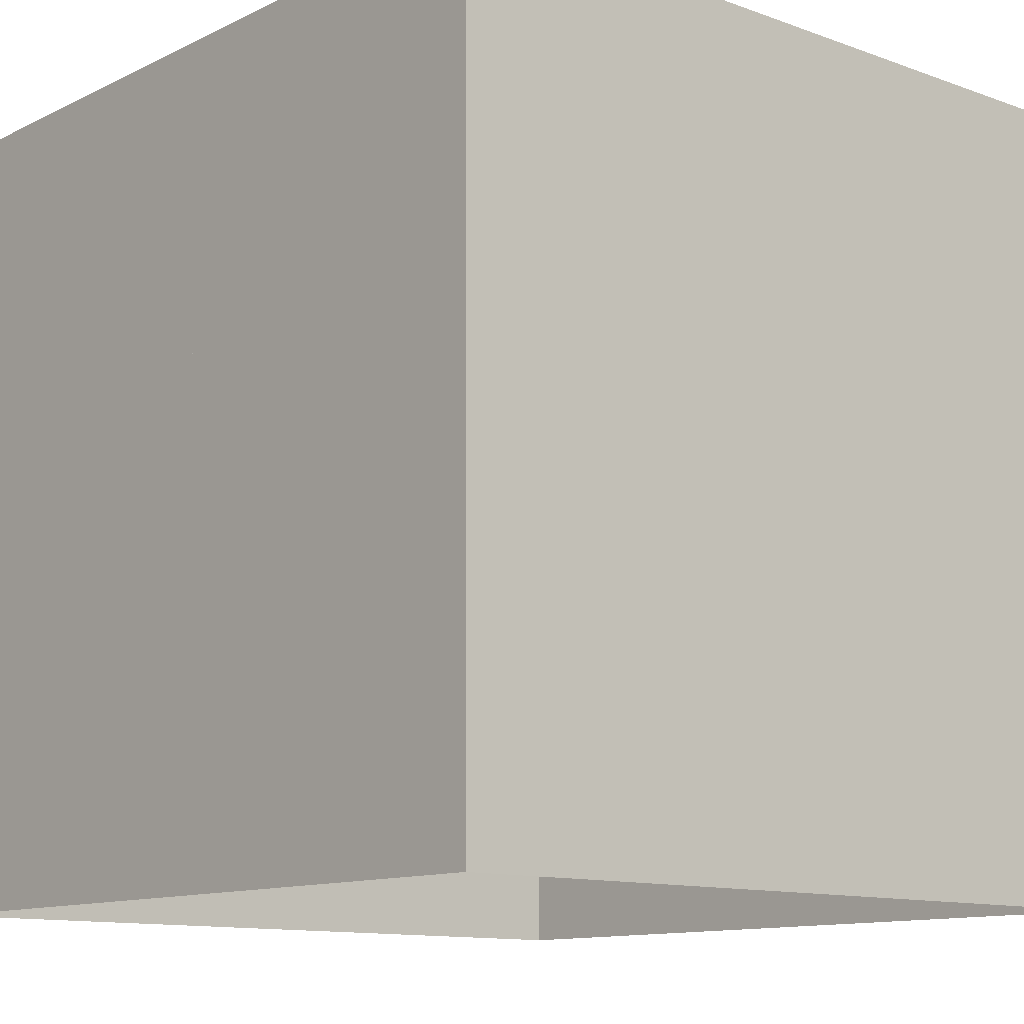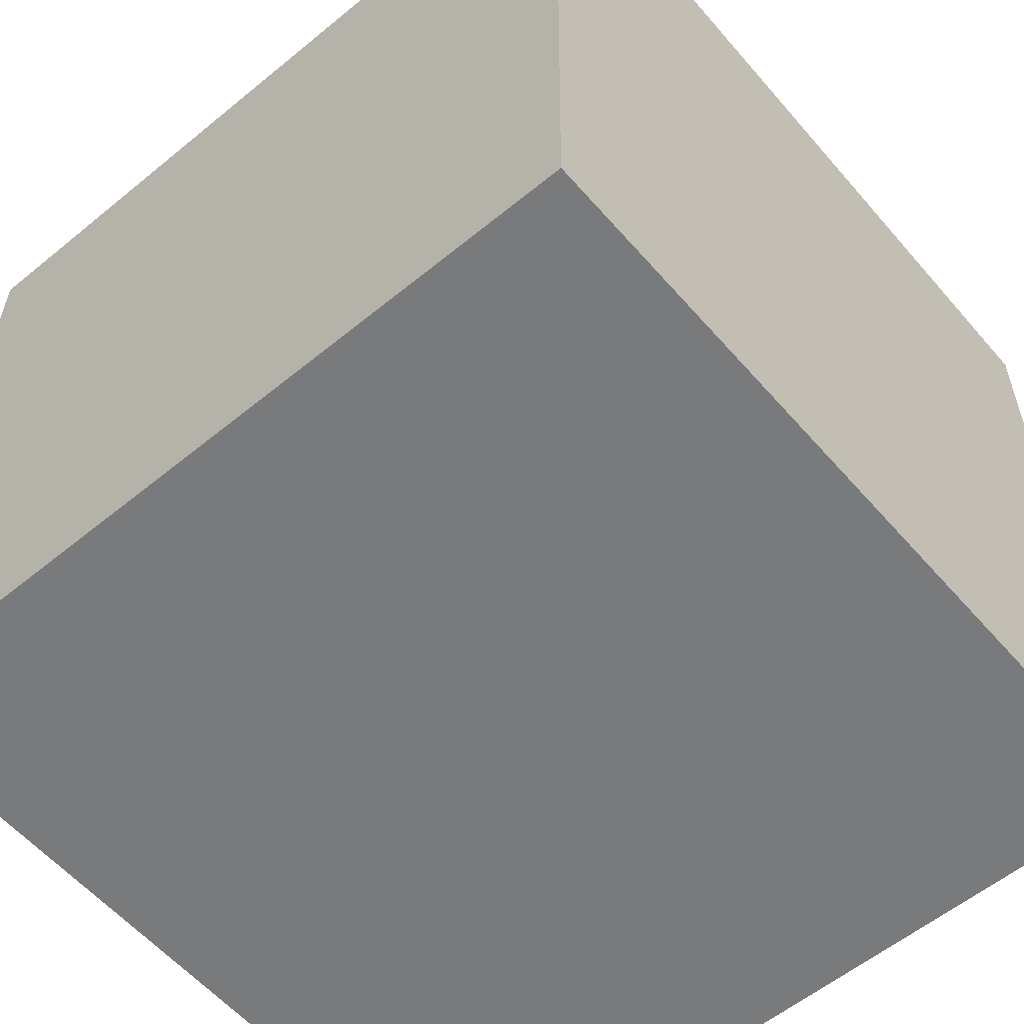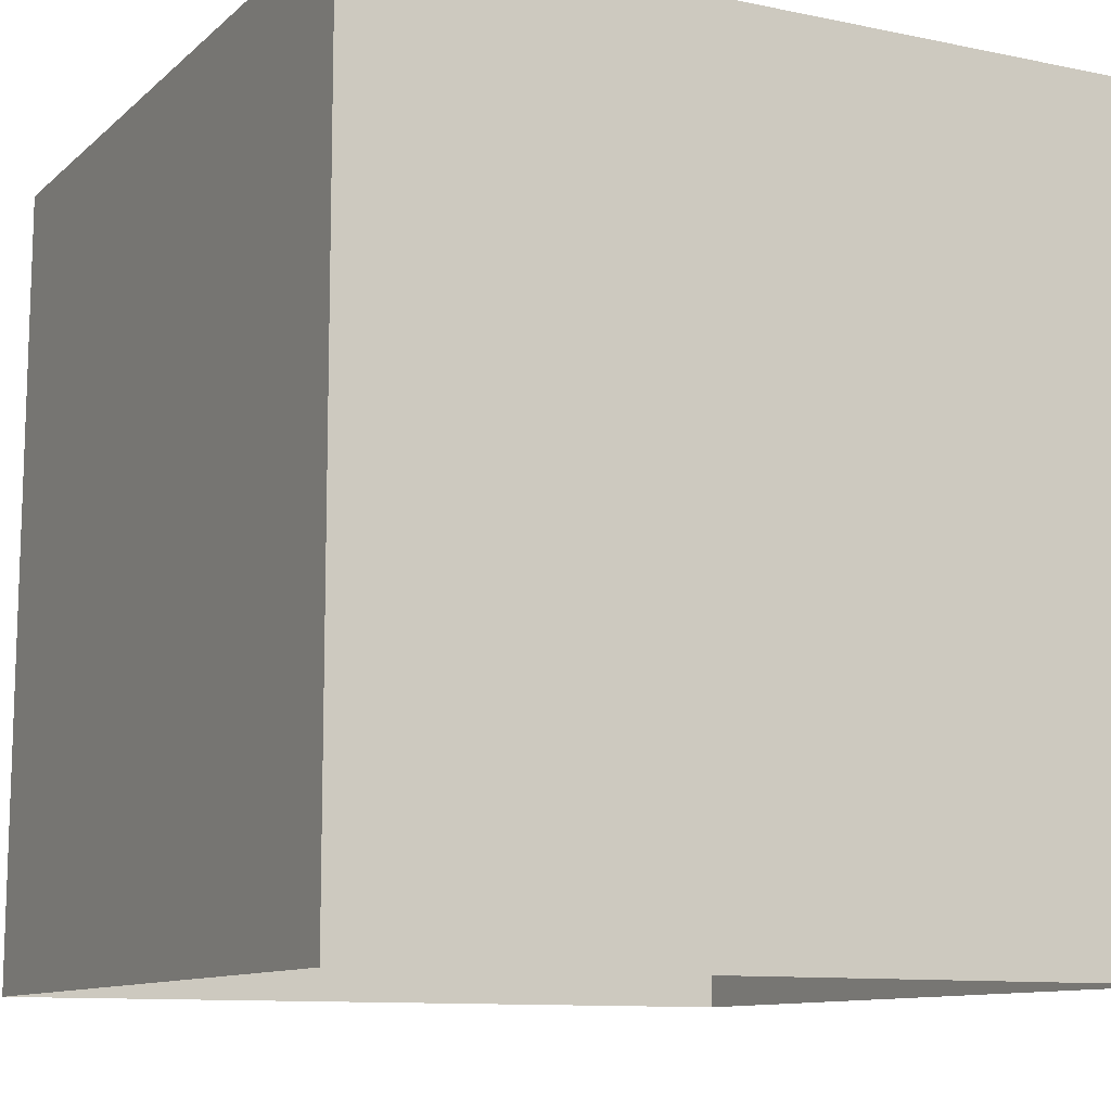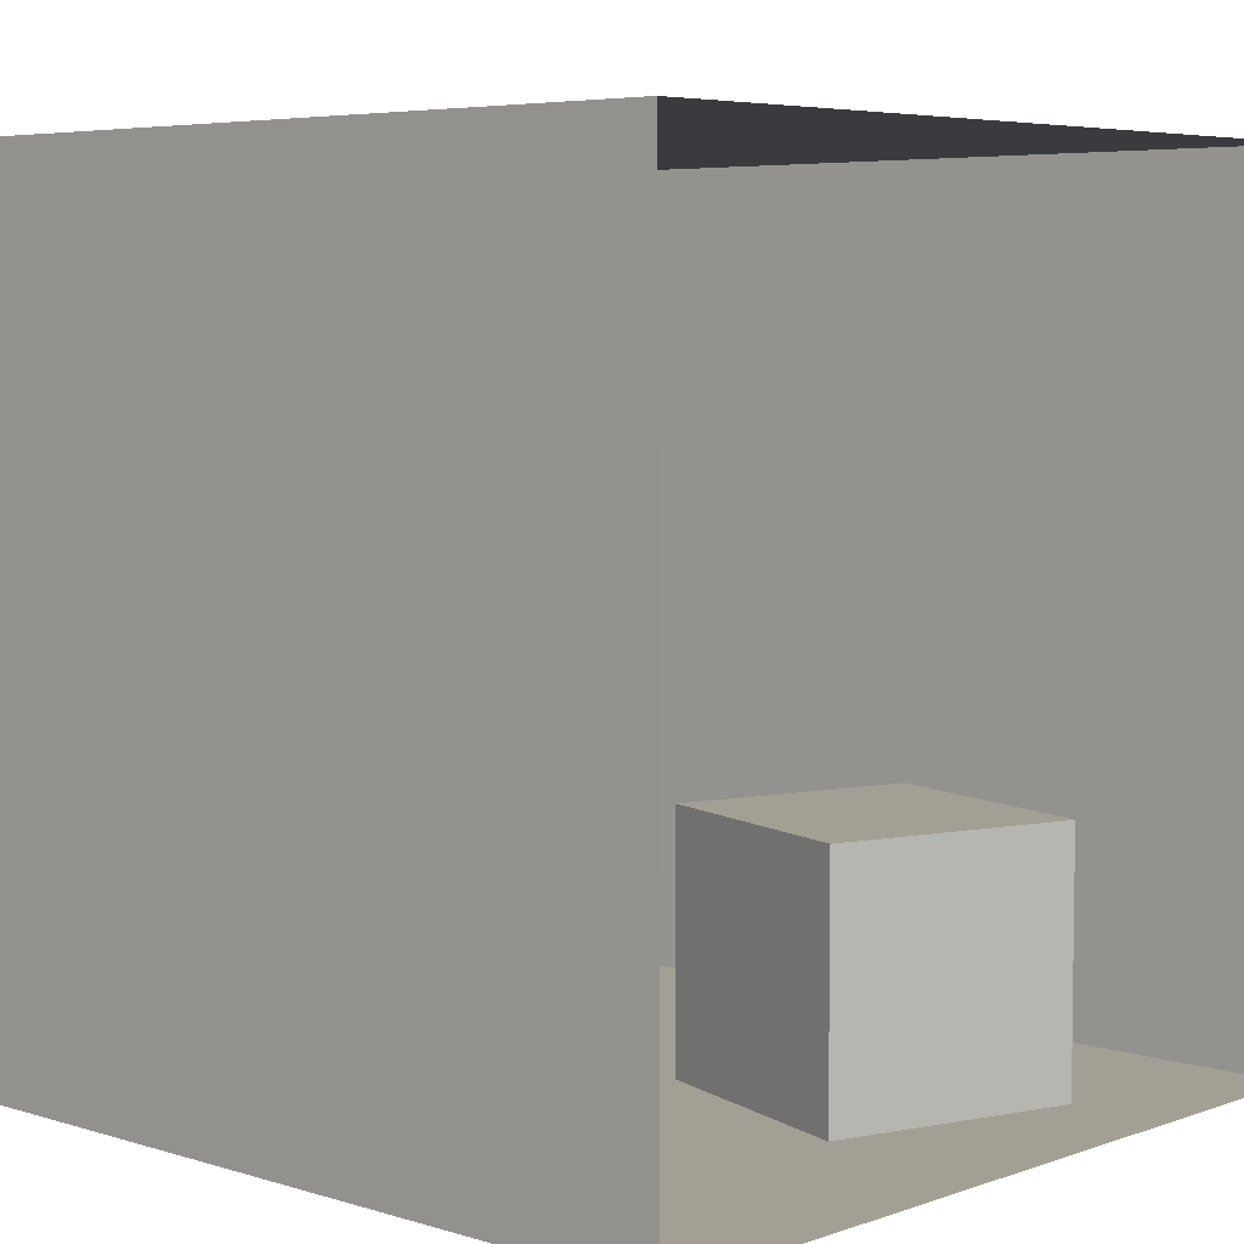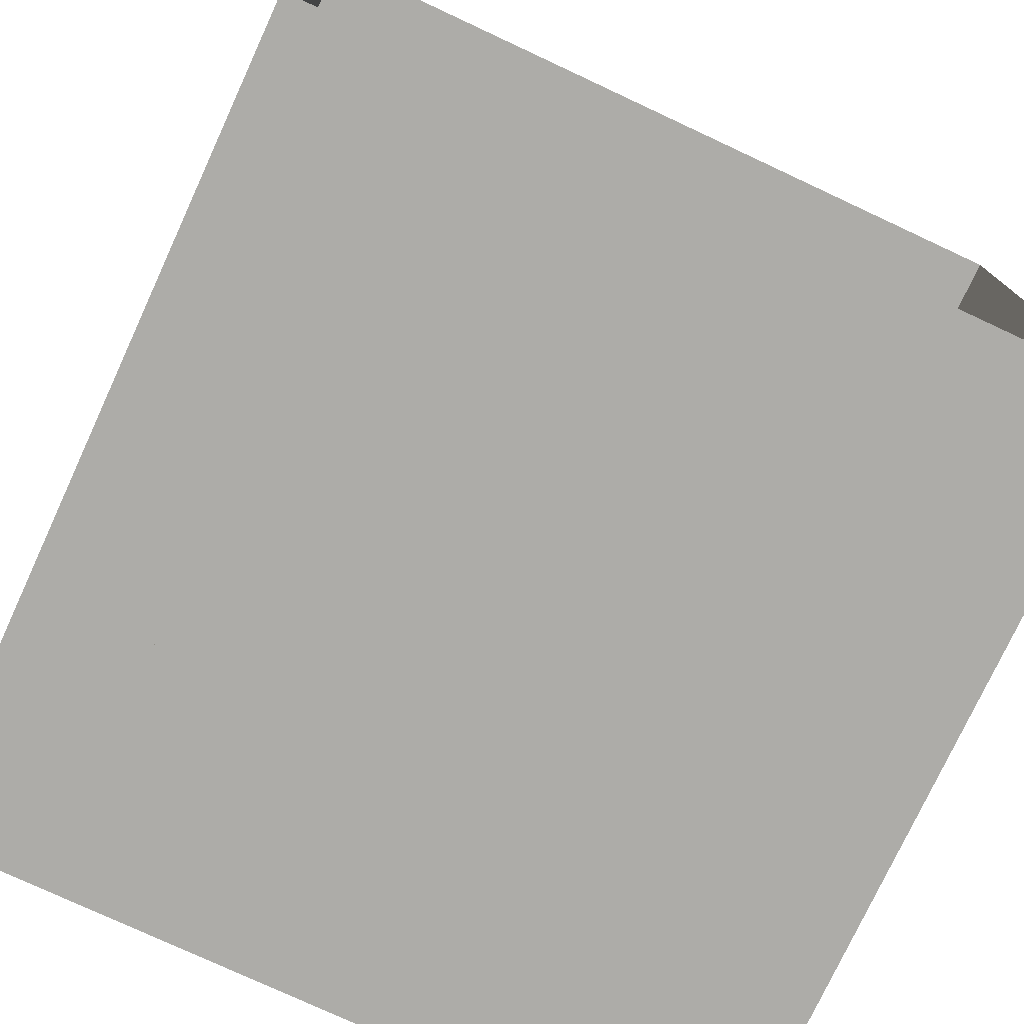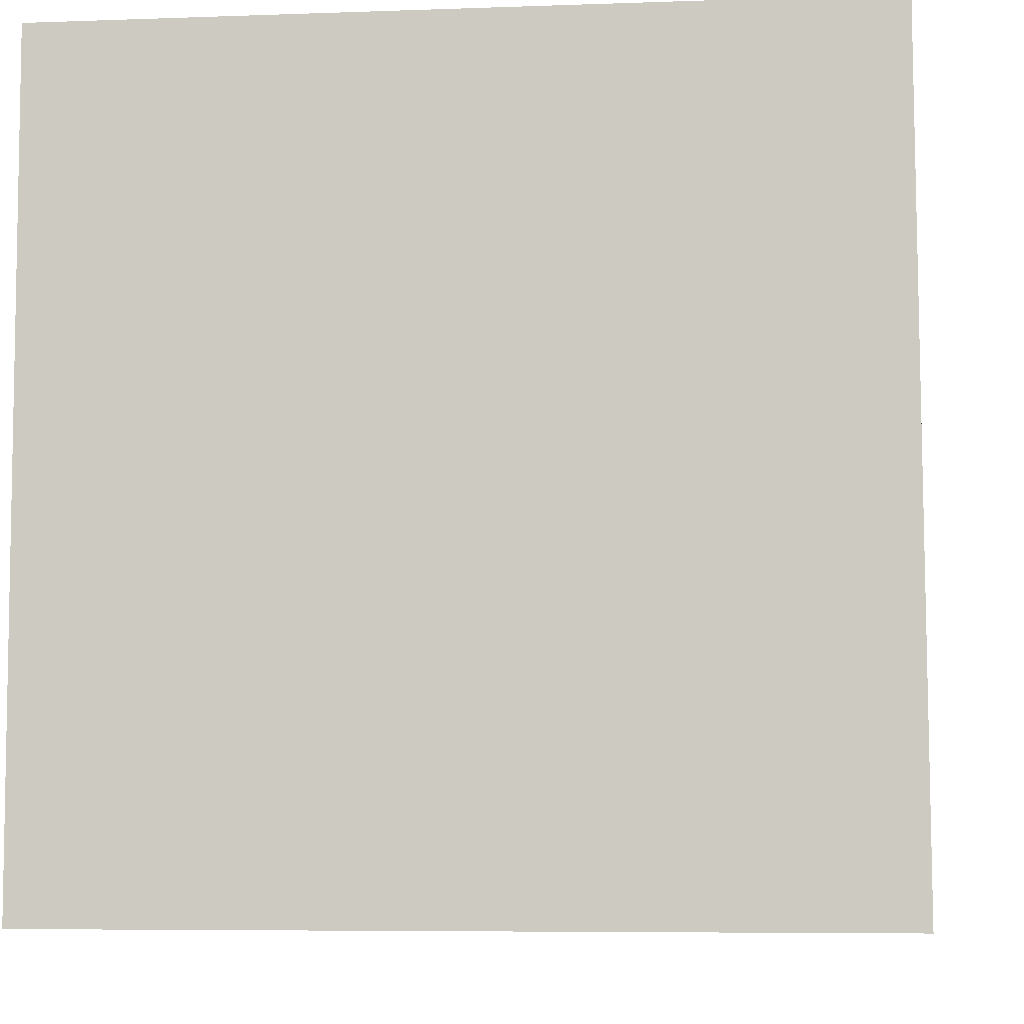
<metadata>
{"format":"obj","ext":"obj","renderer":"f3d","projection":"perspective","resolution":1024,"background":"white","views":[{"elev":-11.9,"azim":48.7,"up":"+Z"},{"elev":-58.0,"azim":40.3,"up":"+Y"},{"elev":-10.5,"azim":152.3,"up":"+Z"},{"elev":5.5,"azim":132.9,"up":"+Y"},{"elev":-76.7,"azim":155.0,"up":"+Y"},{"elev":-6.5,"azim":6.2,"up":"+Z"}]}
</metadata>
<code>
o tall_block
v 158.6 166.7 247
v 0.6084 166.7 296
v 49.61 166.7 456
v 207.6 166.7 406
v 158.6 -163.3 247
v 158.6 166.7 247
v 207.6 166.7 406
v 207.6 -163.3 406
v 207.6 -163.3 406
v 207.6 166.7 406
v 49.61 166.7 456
v 49.61 -163.3 456
v 49.61 -163.3 456
v 49.61 166.7 456
v 0.6084 166.7 296
v 0.6084 -163.3 296
v 0.6084 -163.3 296
v 0.6084 166.7 296
v 158.6 166.7 247
v 158.6 -163.3 247
g tall_block_white
f 2 3 4 1
f 6 7 8 5
f 10 11 12 9
f 14 15 16 13
f 18 19 20 17
o short_block
v -134.4 1.677 65
v -182.4 1.677 225
v -24.39 1.677 272
v 25.61 1.677 114
v 25.61 -163.3 114
v 25.61 1.677 114
v -24.39 1.677 272
v -24.39 -163.3 272
v -134.4 -163.3 65
v -134.4 1.677 65
v 25.61 1.677 114
v 25.61 -163.3 114
v -182.4 -163.3 225
v -182.4 1.677 225
v -134.4 1.677 65
v -134.4 -163.3 65
v -24.39 -163.3 272
v -24.39 1.677 272
v -182.4 1.677 225
v -182.4 -163.3 225
g short_block_white
f 22 23 24 21
f 26 27 28 25
f 30 31 32 29
f 34 35 36 33
f 38 39 40 37
o red_wall
v 288.4 -163.3 0
v 285.2 -163.3 559.2
v 291.6 385.5 559.2
v 291.6 385.5 0
g red_wall_red
f 42 43 44 41
o green_wall
v -264.4 -163.3 559.2
v -264.4 -163.3 0
v -264.4 385.5 0
v -264.4 385.5 559.2
g green_wall_green
f 46 47 48 45
o back_wall
v 285.2 -163.3 559.2
v -264.4 -163.3 559.2
v -264.4 385.5 559.2
v 291.6 385.5 559.2
g back_wall_back_wall_auv
f 50 51 52 49
o ceiling
v 291.6 385.5 0
v 291.6 385.5 559.2
v -264.4 385.5 559.2
v -264.4 385.5 0
g ceiling_white
f 54 55 56 53
o light
v 78.61 384.7 227
v 78.61 384.7 332
v -51.39 384.7 332
v -51.39 384.7 227
g light_light
f 58 59 60 57
o floor
v 288.4 -163.3 0
v -264.4 -163.3 0
v -264.4 -163.3 559.2
v 285.2 -163.3 559.2
v -134.4 -163.3 65
v -182.4 -163.3 225
v -24.39 -163.3 272
v 25.61 -163.3 114
v 158.6 -163.3 247
v 0.6084 -163.3 296
v 49.61 -163.3 456
v 207.6 -163.3 406
g floor_white
f 62 63 64 61
f 65 68 67 66
f 69 72 71 70
o tall_block
v 158.6 166.7 247
v 0.6084 166.7 296
v 49.61 166.7 456
v 207.6 166.7 406
v 158.6 -163.3 247
v 158.6 166.7 247
v 207.6 166.7 406
v 207.6 -163.3 406
v 207.6 -163.3 406
v 207.6 166.7 406
v 49.61 166.7 456
v 49.61 -163.3 456
v 49.61 -163.3 456
v 49.61 166.7 456
v 0.6084 166.7 296
v 0.6084 -163.3 296
v 0.6084 -163.3 296
v 0.6084 166.7 296
v 158.6 166.7 247
v 158.6 -163.3 247
g tall_block_white
f 74 75 76 73
f 78 79 80 77
f 82 83 84 81
f 86 87 88 85
f 90 91 92 89
o short_block
v -134.4 1.677 65
v -182.4 1.677 225
v -24.39 1.677 272
v 25.61 1.677 114
v 25.61 -163.3 114
v 25.61 1.677 114
v -24.39 1.677 272
v -24.39 -163.3 272
v -134.4 -163.3 65
v -134.4 1.677 65
v 25.61 1.677 114
v 25.61 -163.3 114
v -182.4 -163.3 225
v -182.4 1.677 225
v -134.4 1.677 65
v -134.4 -163.3 65
v -24.39 -163.3 272
v -24.39 1.677 272
v -182.4 1.677 225
v -182.4 -163.3 225
g short_block_short_block_auv
f 102 103 104 101
g short_block_white
f 94 95 96 93
f 98 99 100 97
f 106 107 108 105
f 110 111 112 109
o red_wall
v 288.4 -163.3 0
v 285.2 -163.3 559.2
v 291.6 385.5 559.2
v 291.6 385.5 0
g red_wall_red
f 114 115 116 113
o green_wall
v -264.4 -163.3 559.2
v -264.4 -163.3 0
v -264.4 385.5 0
v -264.4 385.5 559.2
g green_wall_green
f 118 119 120 117
o back_wall
v 285.2 -163.3 559.2
v -264.4 -163.3 559.2
v -264.4 385.5 559.2
v 291.6 385.5 559.2
g back_wall_white
f 122 123 124 121
o ceiling
v 291.6 385.5 0
v 291.6 385.5 559.2
v -264.4 385.5 559.2
v -264.4 385.5 0
g ceiling_white
f 126 127 128 125
o light
v 78.61 384.7 227
v 78.61 384.7 332
v -51.39 384.7 332
v -51.39 384.7 227
g light_light
f 130 131 132 129
o floor
v 288.4 -163.3 0
v -264.4 -163.3 0
v -264.4 -163.3 559.2
v 285.2 -163.3 559.2
v -134.4 -163.3 65
v -182.4 -163.3 225
v -24.39 -163.3 272
v 25.61 -163.3 114
v 158.6 -163.3 247
v 0.6084 -163.3 296
v 49.61 -163.3 456
v 207.6 -163.3 406
g floor_white
f 134 135 136 133
f 137 140 139 138
f 141 144 143 142

</code>
